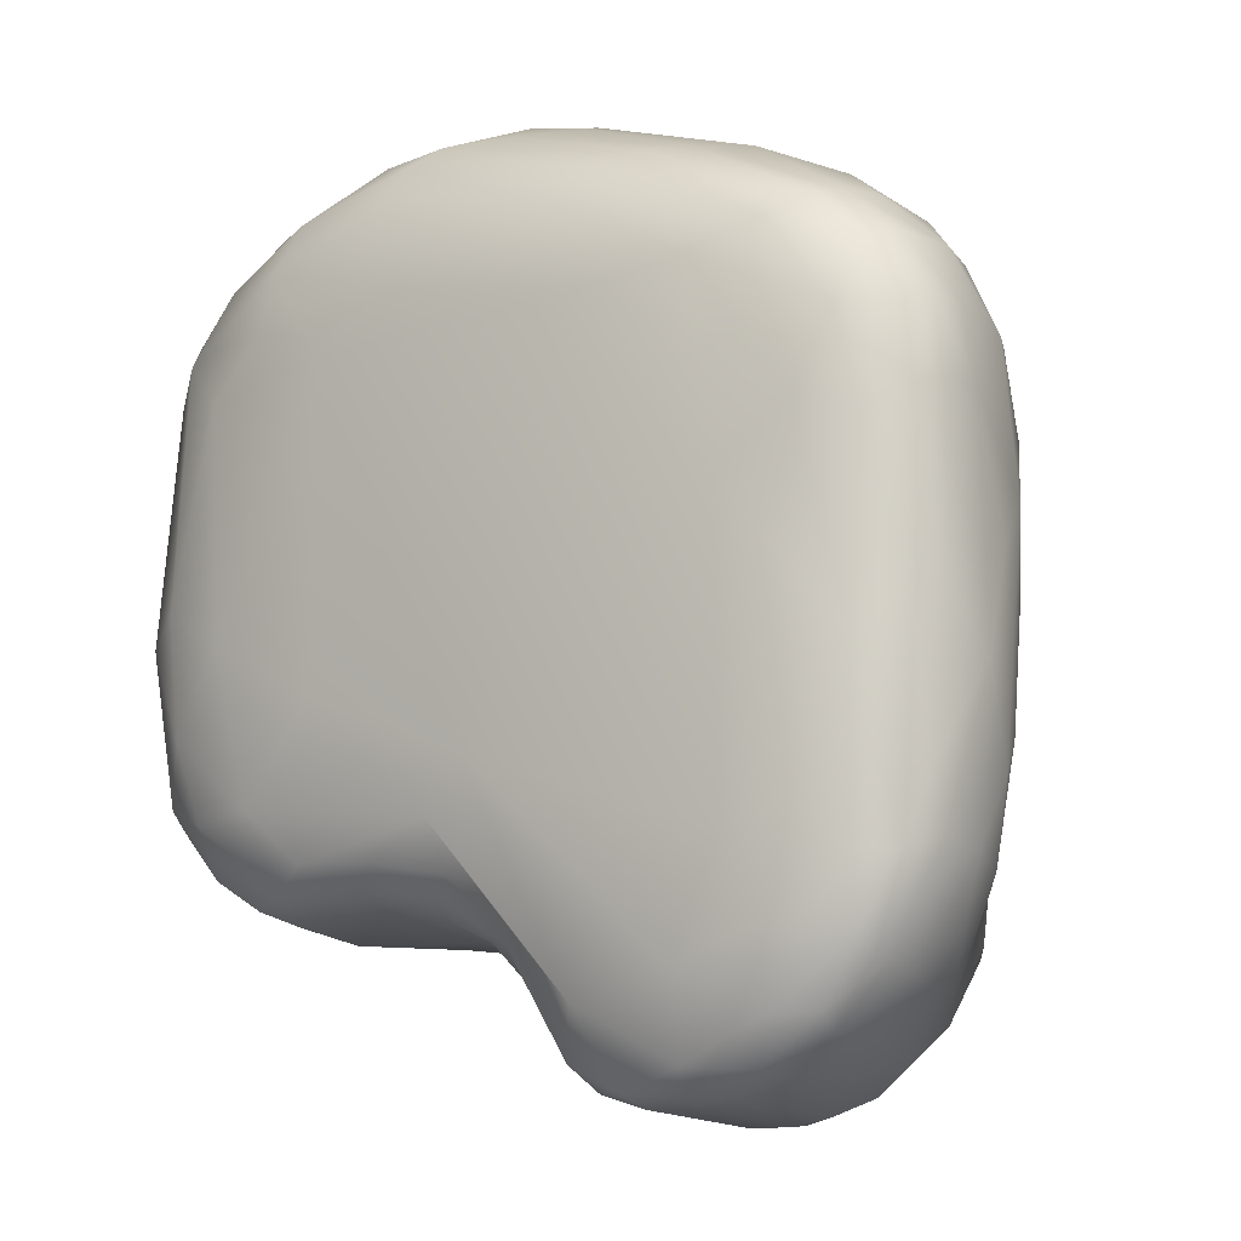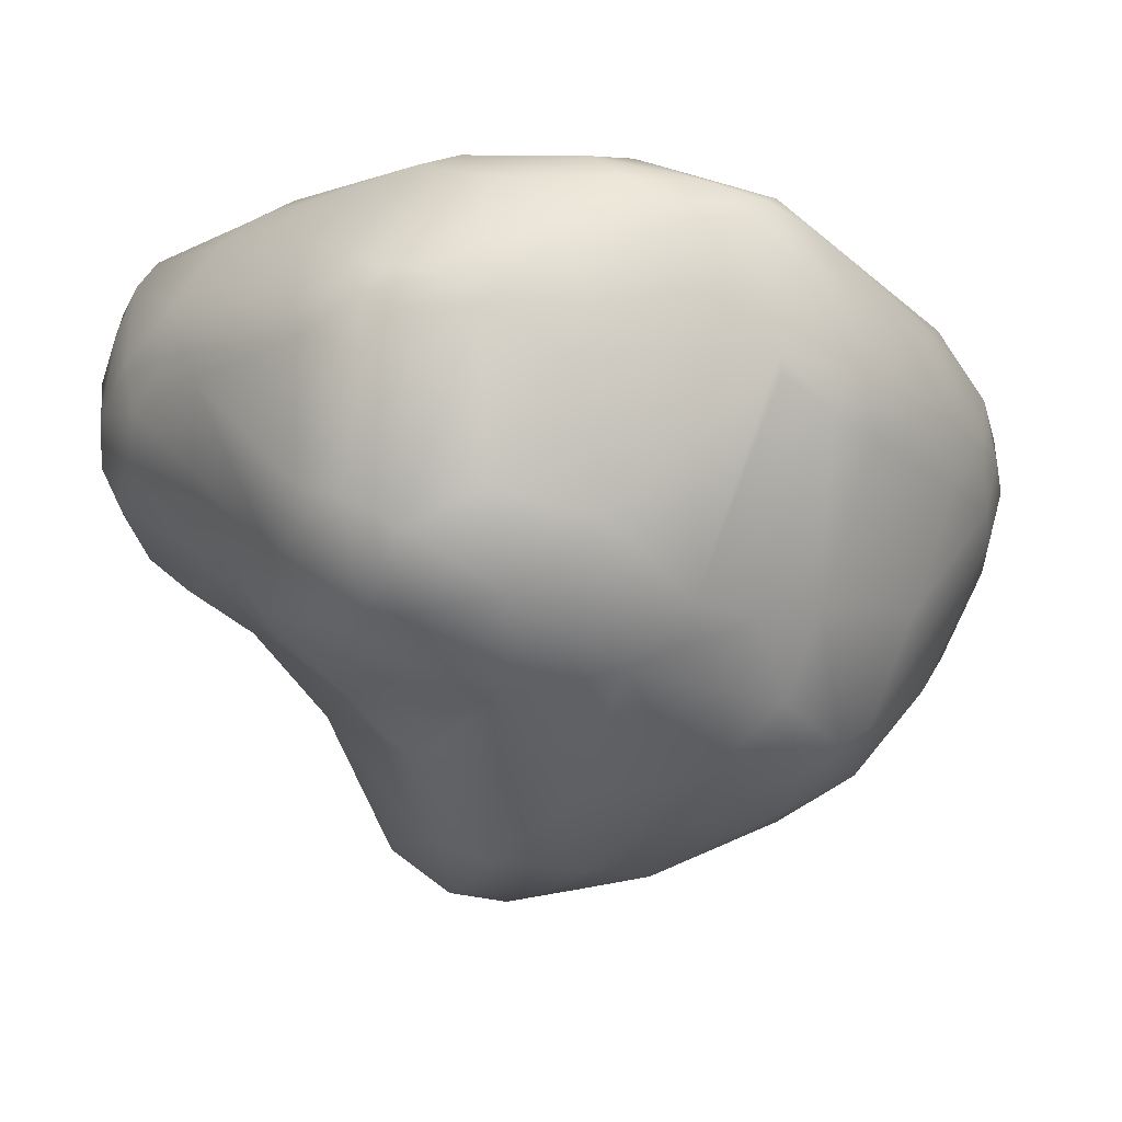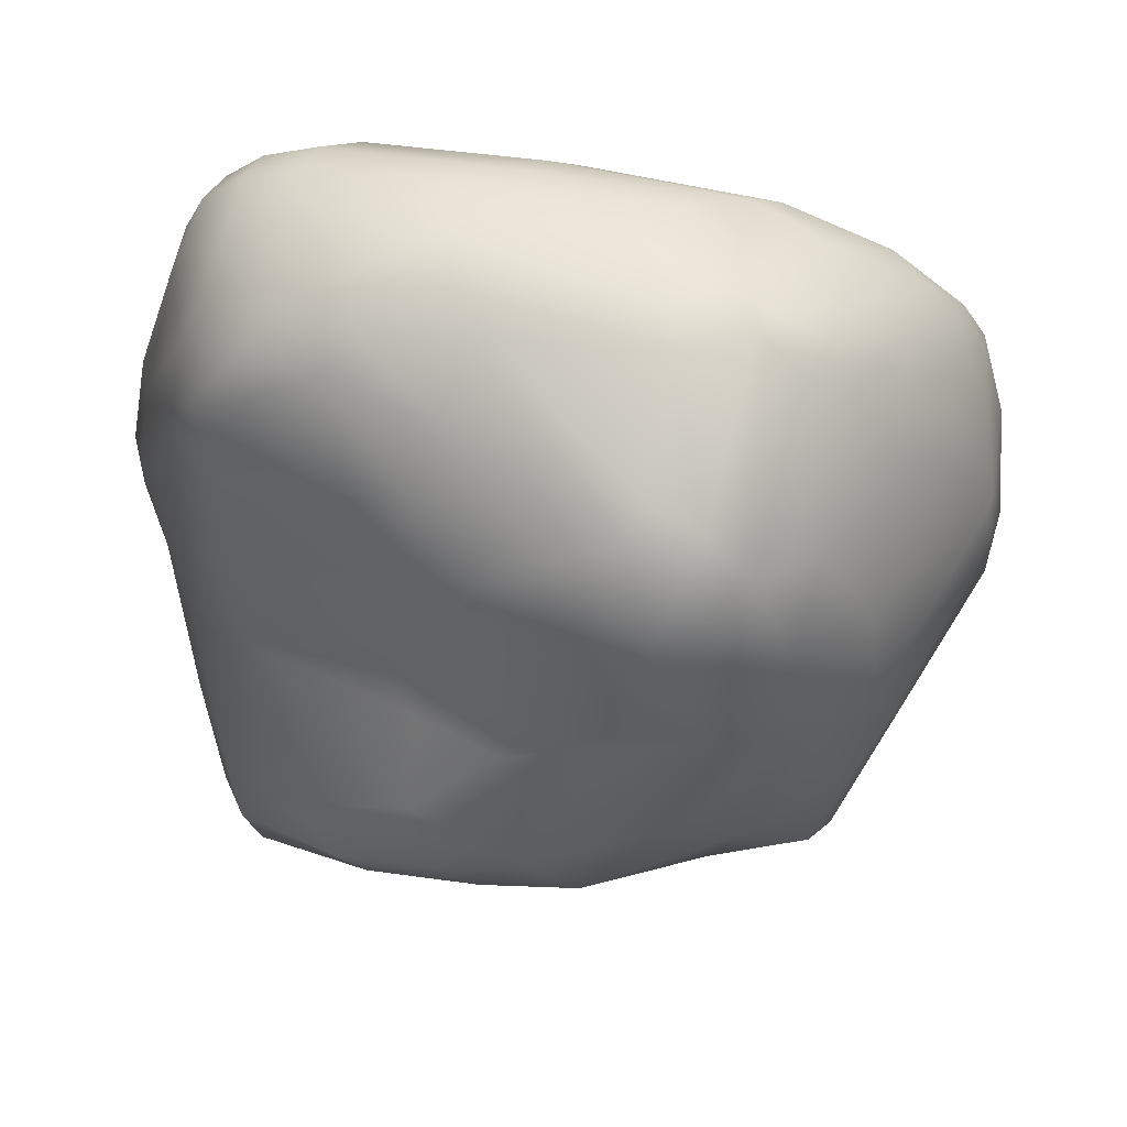
<metadata>
{"format":"obj","ext":"obj","renderer":"f3d","projection":"perspective","resolution":1024,"background":"white","views":[{"elev":-8.6,"azim":23.6,"up":"+Y"},{"elev":-24.6,"azim":-150.4,"up":"+Z"},{"elev":-18.8,"azim":167.2,"up":"+Z"}]}
</metadata>
<code>
g Plateau 6 Option 3
v 0.6279 -0.2302 0.4562
v 0.6323 -0.2306 0.4463
v 0.6187 -0.2399 0.4461
v 0.6209 -0.2446 0.4079
v 0.6124 -0.2488 0.414
v 0.6034 -0.2449 0.4493
v 0.6026 -0.2513 0.415
v 0.5919 -0.2474 0.4452
v 0.602 -0.2511 0.4032
v 0.591 -0.2517 0.4137
v 0.5774 -0.2471 0.4436
v 0.5761 -0.2478 0.4215
v 0.565 -0.2437 0.4408
v 0.5866 -0.2512 0.4041
v 0.5686 -0.2423 0.4077
v 0.5574 -0.2376 0.4394
v 0.5796 -0.2482 0.4036
v 0.5585 -0.2366 0.4194
v 0.5457 -0.2198 0.4103
v 0.5564 -0.2277 0.3905
v 0.5544 -0.2211 0.3661
v 0.5746 -0.2329 0.3682
v 0.6016 -0.2418 0.3758
v 0.5445 -0.2173 0.3862
v 0.6126 -0.2405 0.3787
v 0.5347 -0.2121 0.4101
v 0.5448 -0.2181 0.4376
v 0.5289 -0.2105 0.3983
v 0.5216 -0.2029 0.433
v 0.5243 -0.21 0.3745
v 0.5121 -0.2067 0.397
v 0.5331 -0.2101 0.358
v 0.4971 -0.2074 0.3738
v 0.4724 -0.2065 0.3877
v 0.4715 -0.2059 0.3766
v 0.4578 -0.2017 0.3919
v 0.5498 -0.2132 0.3449
v 0.4791 -0.2023 0.3598
v 0.4556 -0.1992 0.3805
v 0.4426 -0.1884 0.4007
v 0.579 -0.2245 0.3411
v 0.5477 -0.2047 0.3296
v 0.4627 -0.1969 0.3615
v 0.4448 -0.1852 0.3792
v 0.4345 -0.1766 0.3977
v 0.5998 -0.2255 0.3367
v 0.613 -0.2174 0.3219
v 0.6209 -0.235 0.3759
v 0.5972 -0.2187 0.3243
v 0.5862 -0.2085 0.3175
v 0.6297 -0.2277 0.3792
v 0.6301 -0.2364 0.4094
v 0.6431 -0.22 0.4343
v 0.6414 -0.2142 0.4576
v 0.636 -0.2267 0.401
v 0.6468 -0.2108 0.4457
v 0.6469 -0.2018 0.4583
v 0.649 -0.2098 0.4305
v 0.6558 -0.1899 0.438
v 0.6525 -0.1878 0.4533
v 0.6542 -0.1941 0.4208
v 0.6593 -0.1476 0.4397
v 0.6514 -0.1724 0.4578
v 0.6589 -0.1722 0.4266
v 0.6342 -0.2082 0.3644
v 0.6463 -0.1997 0.4042
v 0.6411 -0.1706 0.3761
v 0.6252 -0.2107 0.3374
v 0.6275 -0.1787 0.3313
v 0.621 -0.2011 0.324
v 0.589 -0.172 0.3034
v 0.6573 -0.1629 0.4142
v 0.6008 -0.1602 0.3046
v 0.5649 -0.1752 0.3045
v 0.5621 -0.1468 0.2953
v 0.5434 -0.1871 0.3138
v 0.5356 -0.1582 0.2984
v 0.5262 -0.1967 0.328
v 0.5052 -0.1756 0.3142
v 0.4847 -0.1893 0.3339
v 0.4803 -0.1722 0.322
v 0.4953 -0.1548 0.3083
v 0.539 -0.1271 0.2913
v 0.4615 -0.1776 0.3445
v 0.4373 -0.1717 0.3809
v 0.4616 -0.1399 0.3215
v 0.4325 -0.1584 0.3833
v 0.4296 -0.1612 0.3988
v 0.4273 -0.145 0.399
v 0.4473 -0.14 0.3509
v 0.4561 -0.1001 0.3397
v 0.4318 -0.1321 0.3792
v 0.4276 -0.1246 0.3966
v 0.4666 -0.1328 0.3146
v 0.4754 -0.1258 0.3075
v 0.435 -0.08951 0.3755
v 0.4986 -0.1117 0.3046
v 0.4705 -0.1078 0.3186
v 0.4335 -0.0797 0.3895
v 0.4292 -0.1021 0.4069
v 0.4331 -0.07967 0.4057
v 0.4401 -0.05953 0.4102
v 0.4449 -0.05632 0.3861
v 0.4393 -0.07409 0.3775
v 0.4655 -0.08286 0.3314
v 0.4952 -0.06894 0.319
v 0.5219 -0.09701 0.3008
v 0.5223 -0.06058 0.3146
v 0.5589 -0.1131 0.294
v 0.4747 -0.06711 0.331
v 0.4457 -0.05845 0.3817
v 0.5078 -0.03534 0.3287
v 0.5449 -0.02757 0.3256
v 0.5785 -0.1353 0.2971
v 0.5862 -0.12 0.3083
v 0.484 -0.04215 0.3449
v 0.5683 -0.08842 0.3157
v 0.6126 -0.1478 0.3158
v 0.6341 -0.1505 0.3586
v 0.6265 -0.1333 0.3539
v 0.5883 -0.104 0.33
v 0.6405 -0.128 0.3751
v 0.6549 -0.0902 0.397
v 0.6371 -0.1106 0.3738
v 0.5994 -0.09502 0.3473
v 0.5808 -0.07611 0.3313
v 0.5438 -0.0675 0.3168
v 0.5576 -0.05534 0.3252
v 0.5859 -0.04522 0.3438
v 0.5971 -0.06409 0.3471
v 0.6558 -0.1273 0.4016
v 0.6601 -0.1082 0.4158
v 0.6109 -0.08395 0.3604
v 0.6605 -0.1205 0.43
v 0.6571 -0.08449 0.439
v 0.6537 -0.08596 0.4529
v 0.6513 -0.06617 0.4518
v 0.6552 -0.06747 0.4117
v 0.6543 -0.06573 0.4399
v 0.6436 -0.05051 0.4504
v 0.6481 -0.04921 0.4292
v 0.6471 -0.07405 0.3848
v 0.6395 -0.08226 0.3768
v 0.6162 -0.06469 0.3669
v 0.6514 -0.06664 0.3962
v 0.6436 -0.04635 0.4003
v 0.6119 -0.05113 0.369
v 0.6401 -0.04971 0.3908
v 0.6375 -0.03724 0.4101
v 0.634 -0.03699 0.4354
v 0.6199 -0.02465 0.4156
v 0.6255 -0.0353 0.3923
v 0.6028 -0.04121 0.3677
v 0.6167 -0.02552 0.4001
v 0.5676 -0.02353 0.3458
v 0.5968 -0.02671 0.3794
v 0.5962 -0.01513 0.4131
v 0.5987 -0.01746 0.4249
v 0.5888 -0.01423 0.398
v 0.5551 -0.0134 0.3478
v 0.5463 0.0008067 0.3904
v 0.5477 0.0001837 0.4034
v 0.526 0.003585 0.3964
v 0.5512 -0.007918 0.3566
v 0.5369 -0.007348 0.3496
v 0.5238 -0.01304 0.3407
v 0.5138 -0.0008935 0.3884
v 0.5047 -0.01957 0.3501
v 0.5056 -0.002598 0.3986
v 0.522 0.001502 0.4038
v 0.4992 -0.006855 0.3901
v 0.4839 -0.01526 0.4066
v 0.4826 -0.02106 0.3799
v 0.4769 -0.02119 0.3949
v 0.462 -0.0346 0.3953
v 0.4607 -0.03325 0.4164
v 0.4705 -0.02705 0.4277
v 0.4492 -0.04607 0.404
v 0.4485 -0.04682 0.4204
v 0.6414 -0.2142 0.4576
v 0.6323 -0.2306 0.4463
v 0.6279 -0.2302 0.4562
v 0.6268 -0.2254 0.4619
v 0.6359 -0.2087 0.4659
v 0.6469 -0.2018 0.4583
v 0.6108 -0.2381 0.4581
v 0.6187 -0.2399 0.4461
v 0.6034 -0.2449 0.4493
v 0.6155 -0.2261 0.4656
v 0.591 -0.2443 0.4534
v 0.5919 -0.2474 0.4452
v 0.5774 -0.2471 0.4436
v 0.5926 -0.2373 0.46
v 0.5752 -0.2435 0.4521
v 0.565 -0.2437 0.4408
v 0.5599 -0.237 0.4479
v 0.5574 -0.2376 0.4394
v 0.5649 -0.2232 0.4583
v 0.5923 -0.2155 0.4662
v 0.6151 -0.2068 0.4698
v 0.5448 -0.2181 0.4376
v 0.5457 -0.2198 0.4103
v 0.5441 -0.2083 0.4495
v 0.5501 -0.2077 0.4553
v 0.5255 -0.1796 0.4534
v 0.5363 -0.1651 0.4575
v 0.6063 -0.1856 0.4699
v 0.5355 -0.2084 0.4378
v 0.5347 -0.2121 0.4101
v 0.5216 -0.2029 0.433
v 0.5306 -0.1931 0.4509
v 0.5238 -0.198 0.4436
v 0.5072 -0.1895 0.4458
v 0.5039 -0.1999 0.4312
v 0.5005 -0.1959 0.4392
v 0.5121 -0.2067 0.397
v 0.5289 -0.2105 0.3983
v 0.4724 -0.2065 0.3877
v 0.4757 -0.2016 0.4257
v 0.4852 -0.1892 0.4426
v 0.4758 -0.1956 0.4356
v 0.4705 -0.1755 0.4429
v 0.4636 -0.1991 0.4232
v 0.4724 -0.2065 0.3877
v 0.4578 -0.2017 0.3919
v 0.4508 -0.1911 0.4228
v 0.4426 -0.1884 0.4007
v 0.4916 -0.1487 0.4494
v 0.4923 -0.06515 0.4501
v 0.4523 -0.1781 0.4346
v 0.4357 -0.1773 0.4148
v 0.4345 -0.1766 0.3977
v 0.4608 -0.1338 0.4422
v 0.4451 -0.1566 0.4344
v 0.4385 -0.1731 0.425
v 0.4296 -0.1548 0.4148
v 0.4296 -0.1612 0.3988
v 0.4273 -0.145 0.399
v 0.4329 -0.1318 0.4262
v 0.4294 -0.1152 0.4171
v 0.439 -0.06831 0.425
v 0.4276 -0.1246 0.3966
v 0.4292 -0.1021 0.4069
v 0.4331 -0.07967 0.4057
v 0.4401 -0.05953 0.4102
v 0.4425 -0.1234 0.4343
v 0.4461 -0.05356 0.4282
v 0.4485 -0.04682 0.4204
v 0.4574 -0.07145 0.4398
v 0.4455 -0.05903 0.4315
v 0.4565 -0.04054 0.4302
v 0.4607 -0.03325 0.4164
v 0.4705 -0.02705 0.4277
v 0.4735 -0.05509 0.4445
v 0.4758 -0.0411 0.4429
v 0.4805 -0.02692 0.4371
v 0.5157 -0.04976 0.4539
v 0.507 -0.02962 0.4473
v 0.559 -0.06074 0.4614
v 0.5465 -0.04611 0.458
v 0.5009 -0.01228 0.4293
v 0.5123 -0.01775 0.4425
v 0.56 -0.03574 0.4564
v 0.5961 -0.05422 0.4641
v 0.6045 -0.1071 0.4679
v 0.5007 -0.005932 0.4088
v 0.4839 -0.01526 0.4066
v 0.5056 -0.002598 0.3986
v 0.522 0.001502 0.4038
v 0.5214 -0.01253 0.4396
v 0.5703 -0.02819 0.4528
v 0.6137 -0.04621 0.462
v 0.6235 -0.1784 0.4704
v 0.6366 -0.1911 0.4683
v 0.6359 -0.1443 0.4665
v 0.6458 -0.1913 0.4645
v 0.6525 -0.1878 0.4533
v 0.6514 -0.1724 0.4578
v 0.6232 -0.09004 0.4678
v 0.647 -0.1333 0.4605
v 0.632 -0.06914 0.4655
v 0.639 -0.0951 0.466
v 0.6537 -0.131 0.4528
v 0.6593 -0.1476 0.4397
v 0.6537 -0.08596 0.4529
v 0.6485 -0.08886 0.4608
v 0.6513 -0.06617 0.4518
v 0.6453 -0.06939 0.4604
v 0.6436 -0.05051 0.4504
v 0.6375 -0.05328 0.4591
v 0.6252 -0.04155 0.457
v 0.5778 -0.02261 0.4466
v 0.6295 -0.03838 0.4488
v 0.6481 -0.04921 0.4292
v 0.634 -0.03699 0.4354
v 0.6199 -0.02465 0.4156
v 0.5987 -0.01746 0.4249
v 0.5892 -0.02077 0.44
v 0.5396 -0.01069 0.4358
v 0.5518 -0.006443 0.4232
v 0.5331 -0.0005091 0.4118
v 0.526 0.003585 0.3964
v 0.5477 0.0001837 0.4034
v 0.5962 -0.01513 0.4131
g Plateau 6 Option 3_0
f 3 2 1
f 2 3 4
f 3 5 4
f 6 5 3
f 6 7 5
f 8 7 6
f 7 9 5
f 5 9 4
f 8 10 7
f 7 10 9
f 8 11 10
f 11 12 10
f 12 11 13
f 10 14 9
f 12 14 10
f 15 12 13
f 13 16 15
f 14 12 17
f 17 12 15
f 16 18 15
f 18 16 19
f 15 18 20
f 18 19 20
f 21 17 15
f 20 21 15
f 22 14 17
f 21 22 17
f 9 14 23
f 14 22 23
f 24 20 19
f 20 24 21
f 23 25 9
f 25 4 9
f 26 24 19
f 19 27 26
f 24 26 28
f 28 26 29
f 24 28 30
f 28 31 30
f 21 24 32
f 24 30 32
f 30 31 33
f 30 33 32
f 31 34 33
f 33 34 35
f 34 36 35
f 32 37 21
f 37 22 21
f 32 33 38
f 33 35 38
f 35 36 39
f 36 40 39
f 22 37 41
f 23 22 41
f 37 32 42
f 42 32 38
f 41 37 42
f 35 39 43
f 38 35 43
f 44 39 40
f 44 43 39
f 45 44 40
f 23 41 46
f 25 23 46
f 46 47 25
f 47 48 25
f 4 25 48
f 46 41 49
f 46 49 47
f 50 49 41
f 49 50 47
f 42 50 41
f 4 48 51
f 48 47 51
f 52 4 51
f 2 4 52
f 52 53 2
f 2 53 54
f 55 52 51
f 52 55 53
f 54 53 56
f 54 56 57
f 53 58 56
f 53 55 58
f 56 59 57
f 56 58 59
f 57 59 60
f 55 61 58
f 58 61 59
f 60 59 62
f 60 62 63
f 59 61 64
f 59 64 62
f 65 55 51
f 66 61 55
f 66 55 65
f 67 61 66
f 67 66 65
f 51 68 65
f 47 68 51
f 68 69 65
f 67 65 69
f 70 68 47
f 69 68 70
f 47 71 70
f 71 47 50
f 64 61 72
f 72 61 67
f 70 73 69
f 71 73 70
f 74 71 50
f 71 75 73
f 71 74 75
f 50 76 74
f 50 42 76
f 74 77 75
f 74 76 77
f 42 78 76
f 42 38 78
f 76 78 79
f 76 79 77
f 38 80 78
f 78 80 79
f 80 81 79
f 38 43 80
f 80 43 81
f 82 77 79
f 81 82 79
f 83 75 77
f 82 83 77
f 84 81 43
f 44 84 43
f 85 84 44
f 45 85 44
f 84 86 81
f 84 85 86
f 85 45 87
f 45 88 87
f 89 87 88
f 87 90 85
f 85 90 86
f 90 91 86
f 89 92 87
f 87 92 90
f 92 91 90
f 93 92 89
f 86 94 81
f 86 91 94
f 82 81 95
f 81 94 95
f 96 92 93
f 92 96 91
f 95 97 82
f 97 83 82
f 94 98 95
f 94 91 98
f 95 98 97
f 99 96 93
f 99 93 100
f 101 99 100
f 102 99 101
f 102 103 99
f 99 103 104
f 99 104 96
f 96 104 91
f 91 105 98
f 91 104 105
f 98 106 97
f 98 105 106
f 97 107 83
f 97 106 107
f 107 106 108
f 109 83 107
f 108 109 107
f 75 83 109
f 104 110 105
f 105 110 106
f 103 111 104
f 104 111 110
f 111 103 110
f 106 110 112
f 106 112 108
f 108 112 113
f 114 75 109
f 73 75 114
f 114 109 115
f 114 115 73
f 110 103 116
f 110 116 112
f 109 108 117
f 109 117 115
f 115 118 73
f 73 118 69
f 69 118 119
f 119 67 69
f 118 115 120
f 118 120 119
f 115 117 121
f 115 121 120
f 122 67 119
f 119 120 122
f 123 67 122
f 120 124 122
f 122 124 123
f 125 120 121
f 120 125 124
f 121 117 126
f 125 121 126
f 108 127 117
f 117 127 126
f 128 127 108
f 127 128 126
f 113 128 108
f 126 128 129
f 113 129 128
f 125 126 130
f 130 126 129
f 131 67 123
f 131 72 67
f 132 72 131
f 132 131 123
f 132 64 72
f 133 125 130
f 125 133 124
f 134 64 132
f 62 64 134
f 62 134 135
f 134 132 135
f 62 135 136
f 136 135 137
f 135 132 138
f 138 132 123
f 135 139 137
f 135 138 139
f 140 137 139
f 141 140 139
f 139 138 141
f 124 142 123
f 143 124 133
f 142 124 143
f 143 133 144
f 143 144 142
f 130 144 133
f 138 123 145
f 145 123 142
f 138 146 141
f 138 145 146
f 147 144 130
f 147 142 144
f 145 142 148
f 145 148 146
f 147 148 142
f 141 146 149
f 141 149 150
f 150 149 151
f 146 148 152
f 152 148 147
f 146 152 149
f 147 130 153
f 153 152 147
f 130 129 153
f 149 154 151
f 149 152 154
f 155 153 129
f 155 129 113
f 152 153 156
f 152 156 154
f 155 156 153
f 157 151 154
f 158 151 157
f 154 156 159
f 159 156 155
f 159 157 154
f 160 155 113
f 160 159 155
f 159 161 157
f 157 161 162
f 162 161 163
f 164 159 160
f 161 159 164
f 165 164 160
f 165 161 164
f 160 113 165
f 163 161 165
f 113 166 165
f 112 166 113
f 163 165 167
f 167 165 166
f 112 168 166
f 116 168 112
f 169 163 167
f 170 163 169
f 171 167 166
f 169 167 171
f 166 168 171
f 172 169 171
f 116 173 168
f 168 173 171
f 103 173 116
f 172 171 174
f 171 173 174
f 173 103 175
f 174 173 175
f 176 172 174
f 176 174 175
f 177 172 176
f 175 103 178
f 176 175 178
f 178 103 102
f 176 178 179
f 179 178 102
f 182 181 180
f 183 182 180
f 184 183 180
f 180 185 184
f 186 182 183
f 186 187 182
f 188 187 186
f 189 183 184
f 189 186 183
f 190 188 186
f 191 188 190
f 192 191 190
f 190 186 193
f 193 186 189
f 194 192 190
f 194 190 193
f 192 194 195
f 195 194 196
f 197 195 196
f 194 193 198
f 196 194 198
f 193 189 199
f 198 193 199
f 189 184 200
f 189 200 199
f 197 196 201
f 202 197 201
f 201 196 203
f 198 204 196
f 204 203 196
f 204 198 205
f 198 199 206
f 205 198 206
f 199 200 207
f 206 199 207
f 201 203 208
f 209 201 208
f 209 208 210
f 203 204 211
f 211 204 205
f 208 203 212
f 212 203 211
f 210 208 212
f 213 211 205
f 212 211 213
f 214 210 212
f 215 212 213
f 214 212 215
f 216 210 214
f 217 210 216
f 216 214 218
f 218 214 219
f 219 214 215
f 215 213 220
f 220 213 205
f 219 215 221
f 221 215 220
f 220 205 222
f 220 222 221
f 223 219 221
f 224 219 223
f 225 224 223
f 225 223 226
f 223 221 226
f 225 226 227
f 228 222 205
f 206 228 205
f 229 228 206
f 222 230 221
f 226 221 230
f 231 227 226
f 231 232 227
f 233 222 228
f 229 233 228
f 230 222 234
f 222 233 234
f 230 235 226
f 235 231 226
f 234 235 230
f 236 232 231
f 236 231 235
f 237 232 236
f 238 237 236
f 239 235 234
f 239 236 235
f 240 238 236
f 239 240 236
f 241 240 239
f 242 238 240
f 243 242 240
f 241 243 240
f 241 244 243
f 245 244 241
f 246 239 234
f 239 246 241
f 246 234 233
f 247 245 241
f 248 245 247
f 249 246 233
f 233 229 249
f 246 250 241
f 247 241 250
f 250 246 249
f 247 251 248
f 250 251 247
f 251 252 248
f 251 253 252
f 249 254 250
f 229 254 249
f 254 255 250
f 251 250 255
f 255 254 229
f 251 256 253
f 256 251 255
f 257 255 229
f 258 256 255
f 258 255 257
f 257 229 259
f 259 229 206
f 207 259 206
f 258 257 260
f 259 260 257
f 261 253 256
f 262 256 258
f 262 261 256
f 263 258 260
f 263 262 258
f 264 260 259
f 263 260 264
f 207 265 259
f 264 259 265
f 261 266 253
f 253 266 267
f 266 268 267
f 266 269 268
f 261 269 266
f 270 261 262
f 270 269 261
f 271 262 263
f 271 270 262
f 271 263 272
f 272 263 264
f 207 273 265
f 200 273 207
f 200 274 273
f 184 274 200
f 265 273 275
f 274 275 273
f 184 276 274
f 276 275 274
f 185 276 184
f 185 277 276
f 276 277 278
f 279 264 265
f 279 265 275
f 276 278 280
f 276 280 275
f 279 281 264
f 272 264 281
f 275 282 279
f 275 280 282
f 282 281 279
f 278 283 280
f 278 284 283
f 283 284 285
f 280 286 282
f 280 283 286
f 283 285 286
f 281 282 286
f 285 287 286
f 286 287 288
f 288 281 286
f 288 287 289
f 288 290 281
f 281 290 272
f 288 289 290
f 272 290 291
f 290 289 291
f 291 292 272
f 292 271 272
f 271 292 270
f 291 289 293
f 293 289 294
f 293 294 295
f 295 296 293
f 293 296 297
f 293 298 291
f 298 292 291
f 298 293 297
f 270 292 299
f 292 298 299
f 298 297 300
f 299 298 300
f 299 301 270
f 299 300 301
f 270 301 269
f 301 302 269
f 303 302 301
f 300 303 301
f 300 297 303
f 304 303 297

</code>
